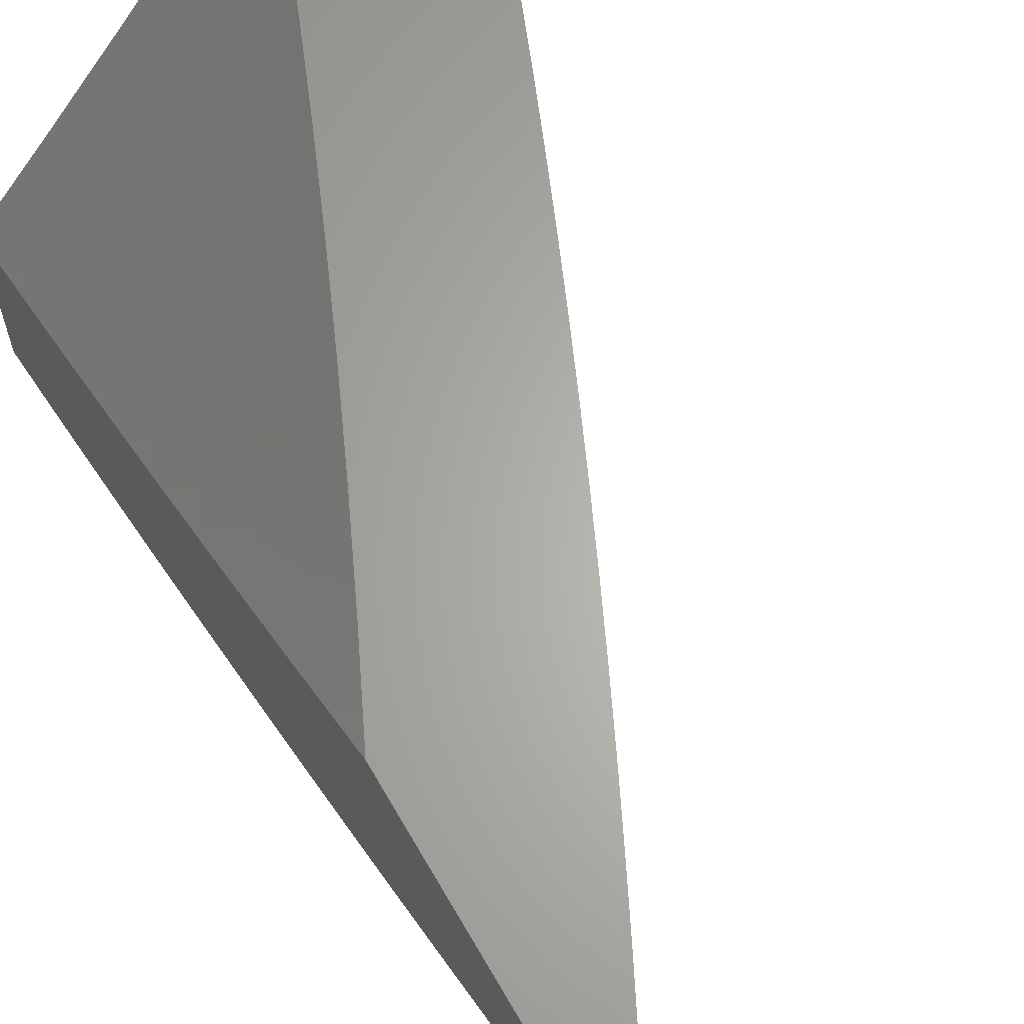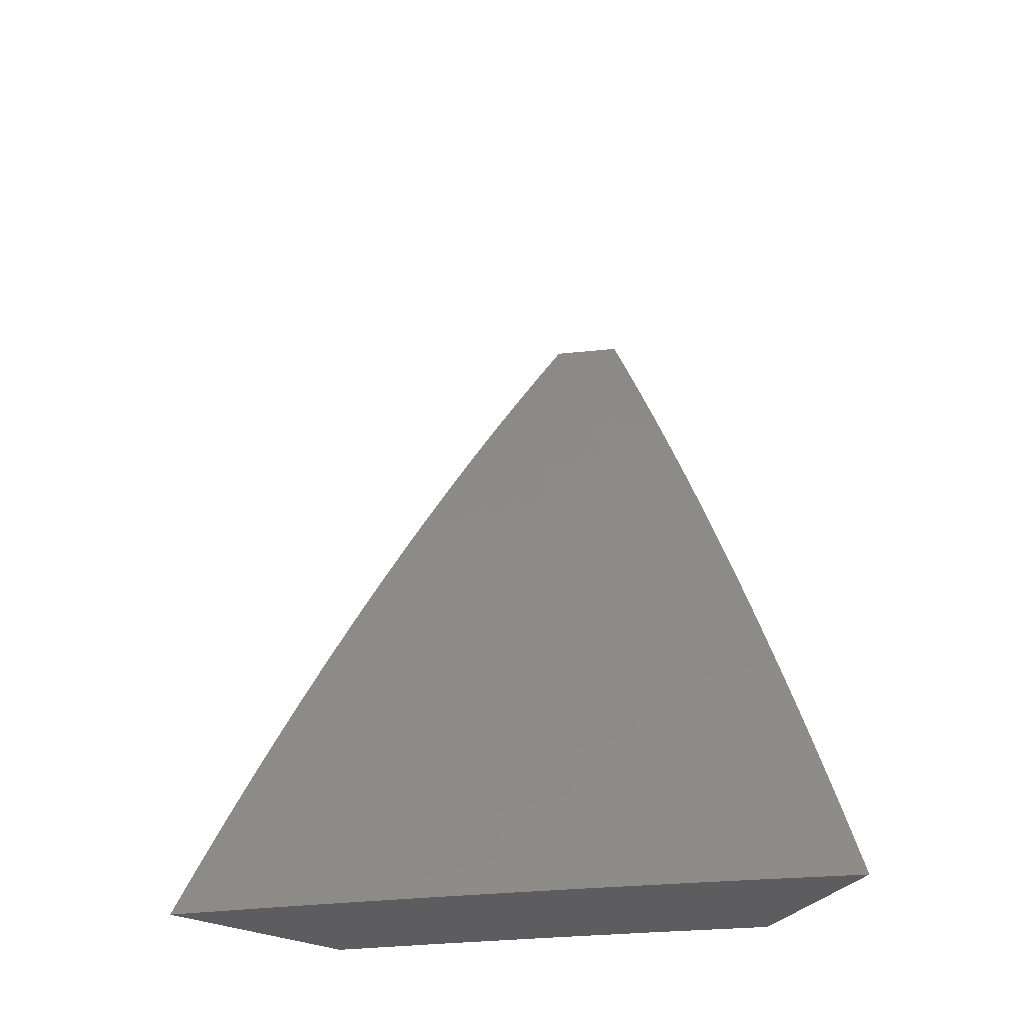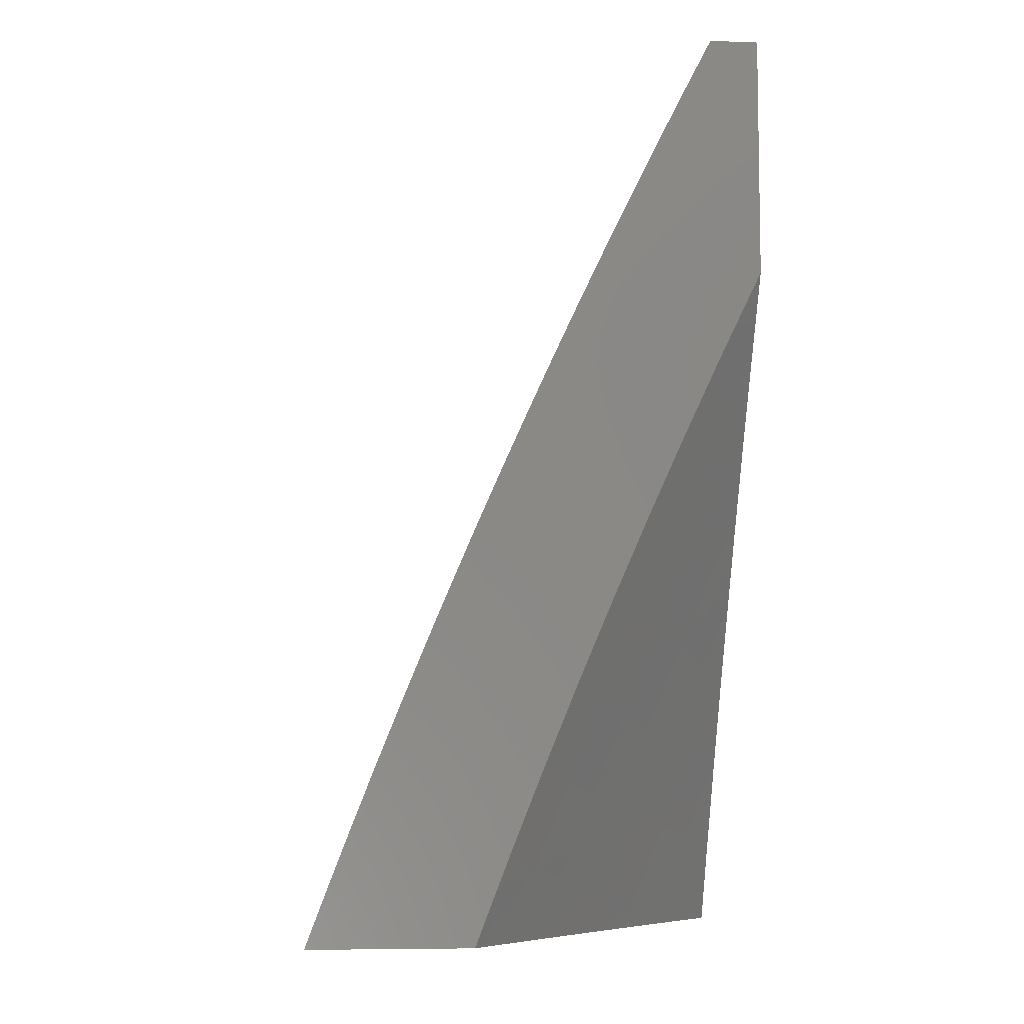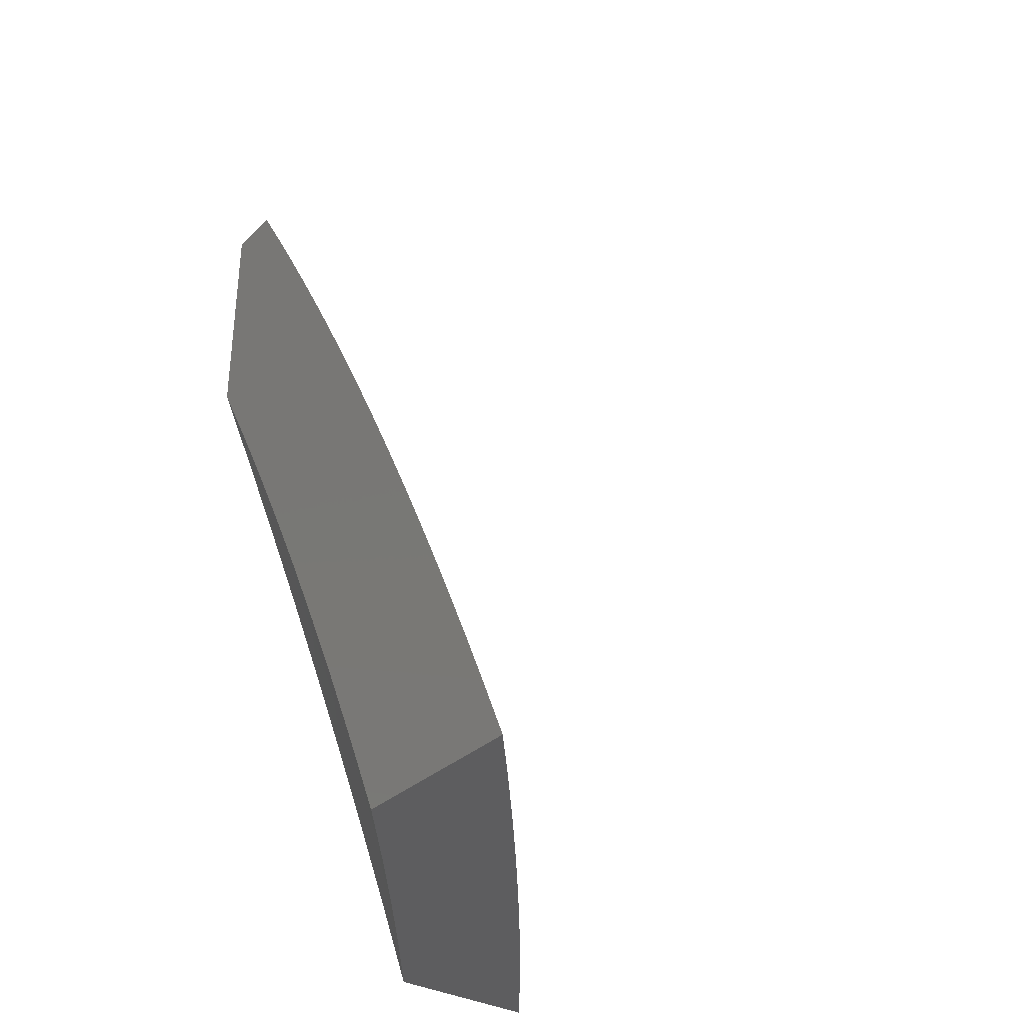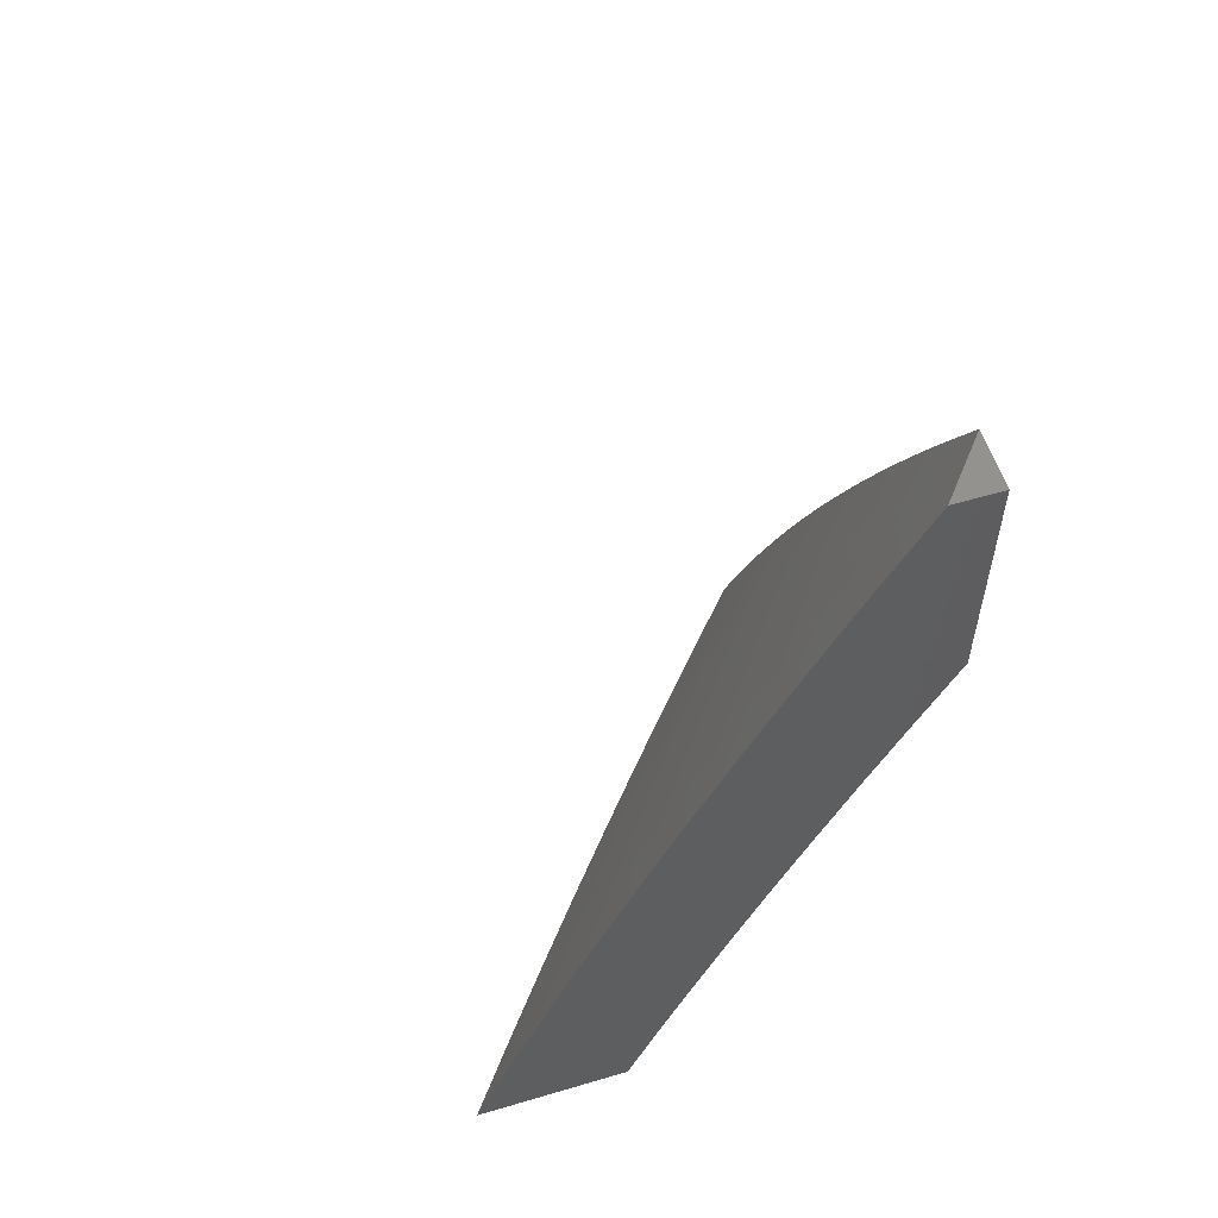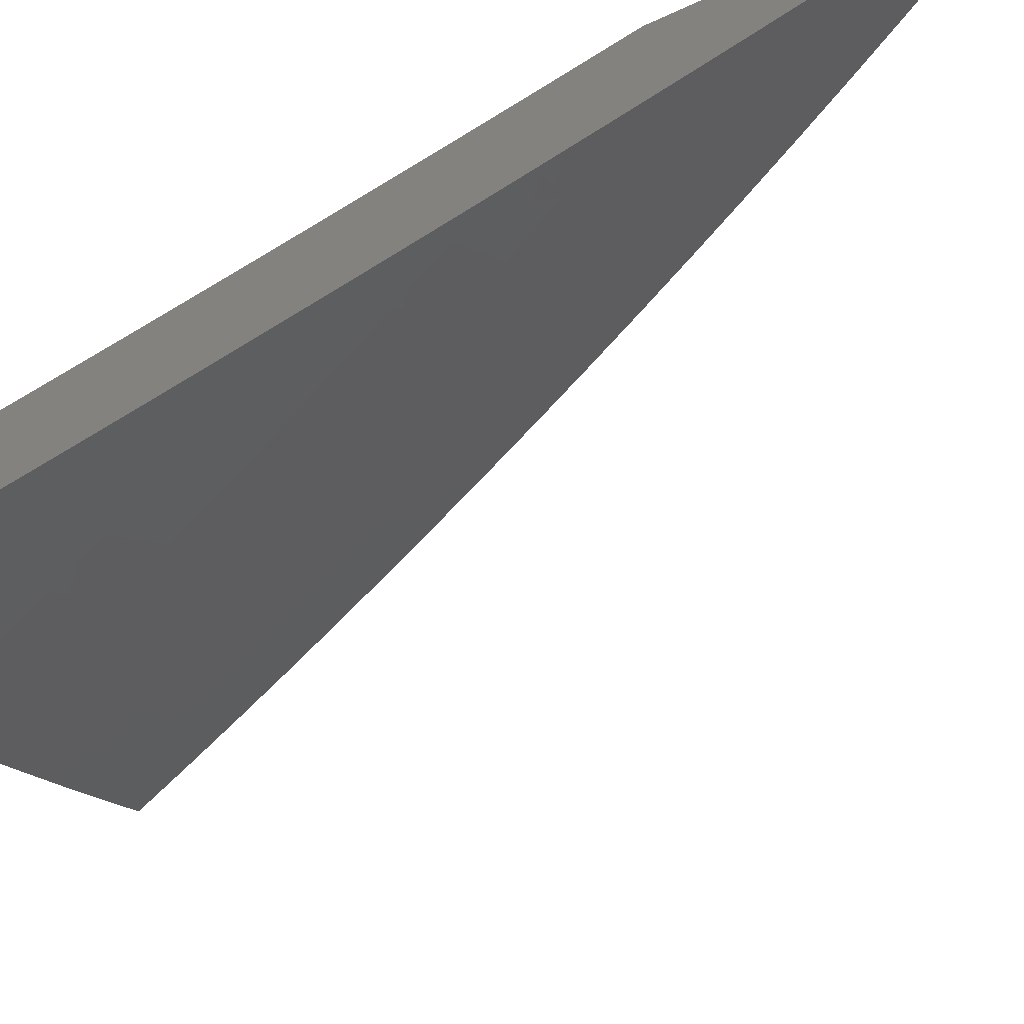
<metadata>
{"format":"stl","ext":"stl","renderer":"f3d","projection":"perspective","resolution":1024,"background":"white","views":[{"elev":64.3,"azim":150.0,"up":"+Z"},{"elev":-32.9,"azim":-121.2,"up":"+Y"},{"elev":-7.2,"azim":-5.8,"up":"+Y"},{"elev":-33.1,"azim":141.5,"up":"+Y"},{"elev":56.8,"azim":-17.1,"up":"+Y"},{"elev":-67.2,"azim":114.4,"up":"+Z"}]}
</metadata>
<code>
# stl→obj: 156 verts, 308 faces
v -8.496 3 -7
v -8.472 3.064 -7
v -8.436 3 -7.076
v -8.419 3.045 -7.076
v -8.376 3 -7.152
v -8.366 3.026 -7.152
v -8.315 3 -7.227
v -8.313 3.007 -7.227
v -8.288 3.07 -7.227
v -8.342 3.09 -7.152
v -8.264 3.134 -7.227
v -8.317 3.154 -7.152
v -8.238 3.197 -7.227
v -8.291 3.217 -7.152
v -8.212 3.26 -7.227
v -8.265 3.281 -7.152
v -8.186 3.323 -7.227
v -8.239 3.344 -7.152
v -8.159 3.386 -7.227
v -8.211 3.408 -7.152
v -8.131 3.449 -7.227
v -8.184 3.471 -7.152
v -8.103 3.511 -7.227
v -8.155 3.534 -7.152
v -8.075 3.574 -7.227
v -8.127 3.597 -7.152
v -8.045 3.636 -7.227
v -8.097 3.66 -7.152
v -8.016 3.698 -7.227
v -8.067 3.722 -7.152
v -8 3.758 -7.211
v -8.037 3.785 -7.152
v -8 3.819 -7.175
v -8.006 3.847 -7.152
v -8 3.879 -7.139
v -8.057 3.871 -7.076
v -8.025 3.934 -7.076
v -8.085 3.939 -7
v -8.053 4 -7
v -8.447 3.128 -7
v -8.395 3.11 -7.076
v -8.422 3.192 -7
v -8.37 3.174 -7.076
v -8.397 3.255 -7
v -8.344 3.238 -7.076
v -8.371 3.318 -7
v -8.318 3.302 -7.076
v -8.345 3.381 -7
v -8.291 3.366 -7.076
v -8.318 3.444 -7
v -8.264 3.429 -7.076
v -8.29 3.507 -7
v -8.236 3.493 -7.076
v -8.262 3.569 -7
v -8.207 3.556 -7.076
v -8.234 3.632 -7
v -8.178 3.62 -7.076
v -8.205 3.694 -7
v -8.149 3.683 -7.076
v -8.176 3.755 -7
v -8.119 3.746 -7.076
v -8.146 3.817 -7
v -8.088 3.809 -7.076
v -8.116 3.878 -7
v -8 4 -7.065
v -8 3.94 -7.102
v -8 3.696 -7.246
v -8 3.634 -7.281
v -8 3.572 -7.315
v -8.022 3.55 -7.301
v -8.05 3.488 -7.301
v -8.078 3.426 -7.301
v -8.106 3.364 -7.301
v -8.132 3.301 -7.301
v -8.159 3.239 -7.301
v -8.184 3.176 -7.301
v -8.21 3.113 -7.301
v -8.234 3.05 -7.301
v -8.253 3 -7.302
v -8.191 3 -7.376
v -8.18 3.03 -7.376
v -8.128 3 -7.45
v -8.124 3.01 -7.449
v -8.064 3 -7.523
v -8.1 3.072 -7.449
v -8.045 3.051 -7.523
v -8.02 3.112 -7.523
v -8 3.065 -7.567
v -8 3.129 -7.537
v -8.075 3.134 -7.449
v -8.05 3.195 -7.449
v -8.13 3.155 -7.376
v -8.105 3.217 -7.376
v -8 3.51 -7.349
v -8 3.447 -7.382
v -8.025 3.403 -7.376
v -8 3.384 -7.414
v -8.052 3.341 -7.376
v -8 3.321 -7.446
v -8.079 3.279 -7.376
v -8.024 3.257 -7.449
v -8 3.257 -7.477
v -8 3.193 -7.507
v -8 3 -7.596
v -8.155 3.093 -7.376
v -8 3.734 -7
v -8.043 3.644 -7
v -8 3.645 -7.052
v -8.011 3.629 -7.048
v -8 3.555 -7.103
v -8.053 3.538 -7.048
v -8.02 3.523 -7.097
v -8.061 3.432 -7.097
v -8.027 3.418 -7.145
v -8.067 3.327 -7.145
v -8.033 3.313 -7.193
v -8.071 3.223 -7.193
v -8.037 3.209 -7.241
v -8.074 3.119 -7.241
v -8.039 3.106 -7.288
v -8.11 3.029 -7.241
v -8.075 3.016 -7.288
v -8.081 3 -7.288
v -8.04 3.002 -7.335
v -8 3 -7.383
v -8 3.094 -7.339
v -8.086 3.554 -7
v -8.127 3.462 -7
v -8.094 3.447 -7.048
v -8.101 3.341 -7.097
v -8.106 3.237 -7.145
v -8.109 3.132 -7.193
v -8.145 3.042 -7.193
v -8.161 3 -7.193
v -8.167 3.371 -7
v -8.135 3.355 -7.048
v -8.14 3.25 -7.097
v -8.143 3.146 -7.145
v -8.179 3.055 -7.145
v -8.206 3.279 -7
v -8.173 3.264 -7.048
v -8.177 3.159 -7.097
v -8.213 3.068 -7.097
v -8.239 3 -7.097
v -8.244 3.186 -7
v -8.211 3.172 -7.048
v -8.247 3.081 -7.048
v -8.281 3.093 -7
v -8.317 3 -7
v -8.004 3.092 -7.335
v -8 3.187 -7.295
v -8.002 3.195 -7.288
v -8 3.28 -7.249
v -8 3.372 -7.202
v -8 3.464 -7.153
v -8 4 -7
f 1 2 3
f 3 2 4
f 3 4 5
f 5 4 6
f 5 6 7
f 7 6 8
f 7 8 9
f 9 8 10
f 9 10 11
f 11 10 12
f 11 12 13
f 13 12 14
f 13 14 15
f 15 14 16
f 15 16 17
f 17 16 18
f 17 18 19
f 19 18 20
f 19 20 21
f 21 20 22
f 21 22 23
f 23 22 24
f 23 24 25
f 25 24 26
f 25 26 27
f 27 26 28
f 27 28 29
f 29 28 30
f 29 30 31
f 31 30 32
f 31 32 33
f 33 32 34
f 33 34 35
f 35 34 36
f 35 36 37
f 37 36 38
f 37 38 39
f 2 40 4
f 4 40 41
f 4 41 6
f 6 41 10
f 6 10 8
f 40 42 41
f 41 42 43
f 41 43 12
f 12 43 14
f 42 44 43
f 43 44 45
f 43 45 14
f 14 45 16
f 44 46 45
f 45 46 47
f 45 47 16
f 16 47 18
f 46 48 47
f 47 48 49
f 47 49 18
f 18 49 20
f 48 50 49
f 49 50 51
f 49 51 20
f 20 51 22
f 50 52 51
f 51 52 53
f 51 53 22
f 22 53 24
f 52 54 53
f 53 54 55
f 53 55 24
f 24 55 26
f 54 56 55
f 55 56 57
f 55 57 26
f 26 57 28
f 56 58 57
f 57 58 59
f 57 59 28
f 28 59 30
f 58 60 59
f 59 60 61
f 59 61 30
f 30 61 32
f 60 62 61
f 61 62 63
f 61 63 32
f 32 63 34
f 62 64 63
f 63 64 36
f 63 36 34
f 64 38 36
f 39 65 37
f 37 65 66
f 37 66 35
f 31 67 29
f 29 67 68
f 29 68 27
f 27 68 69
f 27 69 25
f 25 69 70
f 25 70 23
f 23 70 71
f 23 71 21
f 21 71 72
f 21 72 19
f 19 72 73
f 19 73 17
f 17 73 74
f 17 74 15
f 15 74 75
f 15 75 13
f 13 75 76
f 13 76 11
f 11 76 77
f 11 77 9
f 9 77 78
f 9 78 79
f 79 78 80
f 80 78 81
f 80 81 82
f 82 81 83
f 82 83 84
f 84 83 85
f 84 85 86
f 86 85 87
f 86 87 88
f 88 87 89
f 89 87 90
f 89 90 91
f 91 90 92
f 91 92 93
f 93 92 76
f 93 76 75
f 69 94 70
f 70 94 71
f 94 95 71
f 71 95 72
f 72 95 96
f 96 95 97
f 96 97 98
f 98 97 99
f 98 99 100
f 100 99 101
f 100 101 93
f 93 101 91
f 99 102 101
f 101 102 103
f 101 103 91
f 91 103 89
f 88 104 86
f 86 104 84
f 79 7 9
f 12 10 41
f 85 83 81
f 81 78 105
f 105 78 77
f 105 77 92
f 92 77 76
f 81 105 85
f 85 105 90
f 85 90 87
f 90 105 92
f 100 93 75
f 100 75 74
f 98 100 74
f 98 74 73
f 96 98 73
f 96 73 72
f 106 107 108
f 108 107 109
f 108 109 110
f 110 109 111
f 110 111 112
f 112 111 113
f 112 113 114
f 114 113 115
f 114 115 116
f 116 115 117
f 116 117 118
f 118 117 119
f 118 119 120
f 120 119 121
f 120 121 122
f 122 121 123
f 122 123 124
f 124 123 125
f 124 125 126
f 107 127 109
f 109 127 111
f 127 128 111
f 111 128 129
f 111 129 113
f 113 129 130
f 113 130 115
f 115 130 131
f 115 131 117
f 117 131 132
f 117 132 119
f 119 132 133
f 119 133 121
f 121 133 134
f 121 134 123
f 128 135 129
f 129 135 136
f 129 136 130
f 130 136 137
f 130 137 131
f 131 137 138
f 131 138 132
f 132 138 139
f 132 139 133
f 133 139 134
f 135 140 136
f 136 140 141
f 136 141 137
f 137 141 142
f 137 142 138
f 138 142 143
f 138 143 139
f 139 143 144
f 139 144 134
f 140 145 141
f 141 145 146
f 141 146 142
f 142 146 147
f 142 147 143
f 143 147 144
f 145 148 146
f 146 148 147
f 148 149 147
f 147 149 144
f 124 126 150
f 150 126 151
f 150 151 120
f 120 151 152
f 120 152 118
f 118 152 153
f 118 153 116
f 116 153 154
f 116 154 114
f 114 154 155
f 114 155 112
f 112 155 110
f 151 153 152
f 124 150 122
f 122 150 120
f 65 39 156
f 156 39 106
f 106 39 38
f 106 38 64
f 106 64 107
f 107 64 62
f 107 62 60
f 107 60 127
f 127 60 58
f 127 58 128
f 128 58 56
f 128 56 135
f 135 56 54
f 135 54 52
f 135 52 140
f 140 52 50
f 140 50 145
f 145 50 48
f 145 48 46
f 145 46 148
f 148 46 44
f 148 44 149
f 149 44 42
f 149 42 40
f 40 2 149
f 149 2 1
f 1 3 149
f 149 3 5
f 149 5 144
f 144 5 7
f 144 7 134
f 134 7 79
f 134 79 80
f 134 80 123
f 123 80 82
f 123 82 125
f 125 82 84
f 125 84 104
f 104 88 125
f 125 88 89
f 125 89 103
f 125 103 126
f 126 103 102
f 126 102 99
f 126 99 151
f 151 99 97
f 151 97 153
f 153 97 95
f 153 95 94
f 153 94 154
f 154 94 69
f 154 69 155
f 155 69 68
f 155 68 67
f 155 67 110
f 110 67 31
f 110 31 108
f 108 31 33
f 108 33 35
f 108 35 106
f 106 35 66
f 106 66 65
f 65 156 106

</code>
